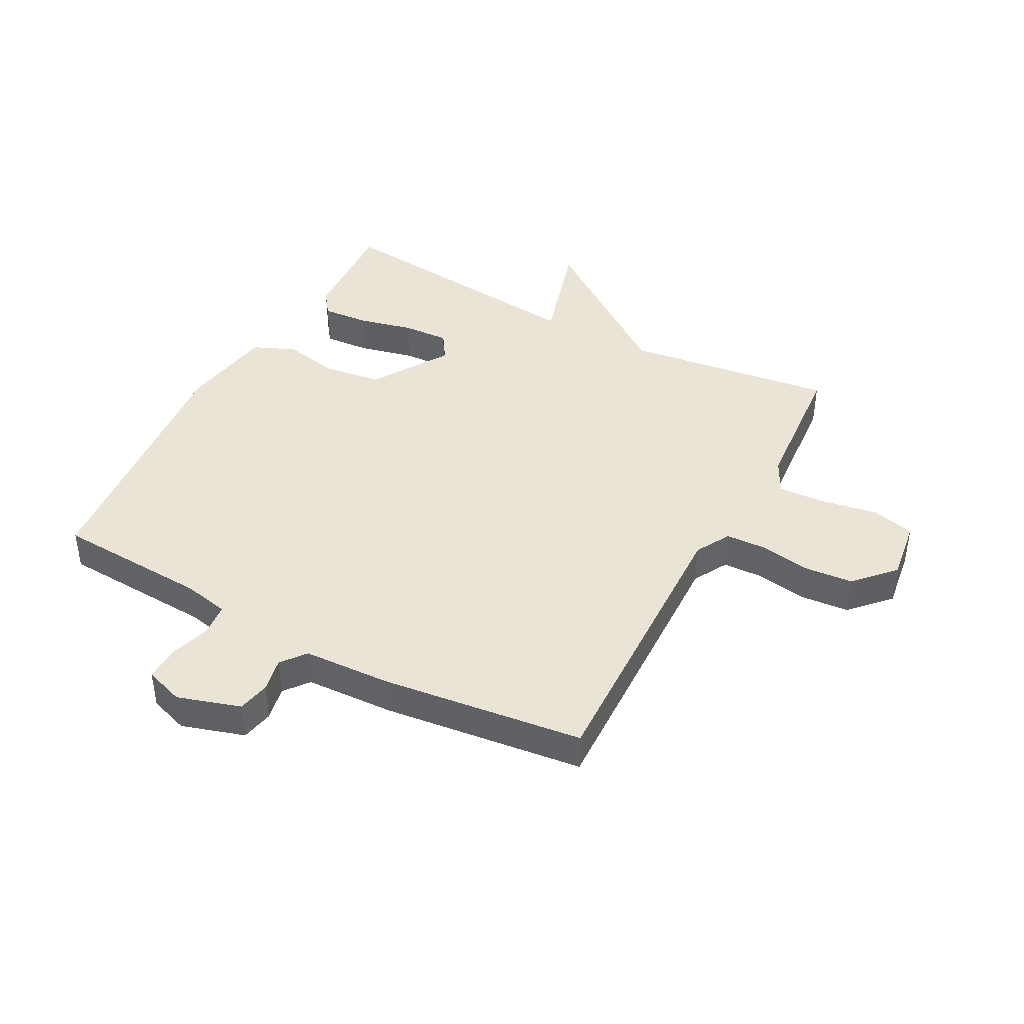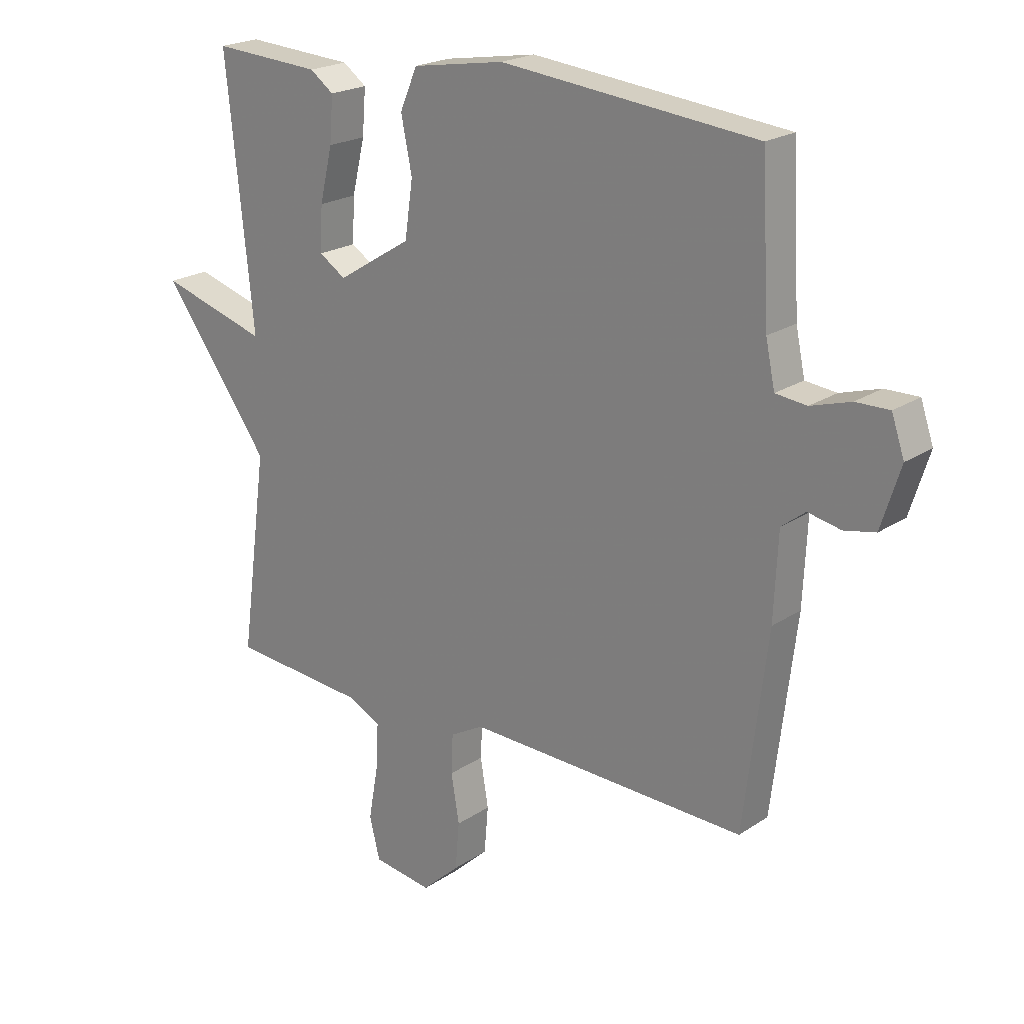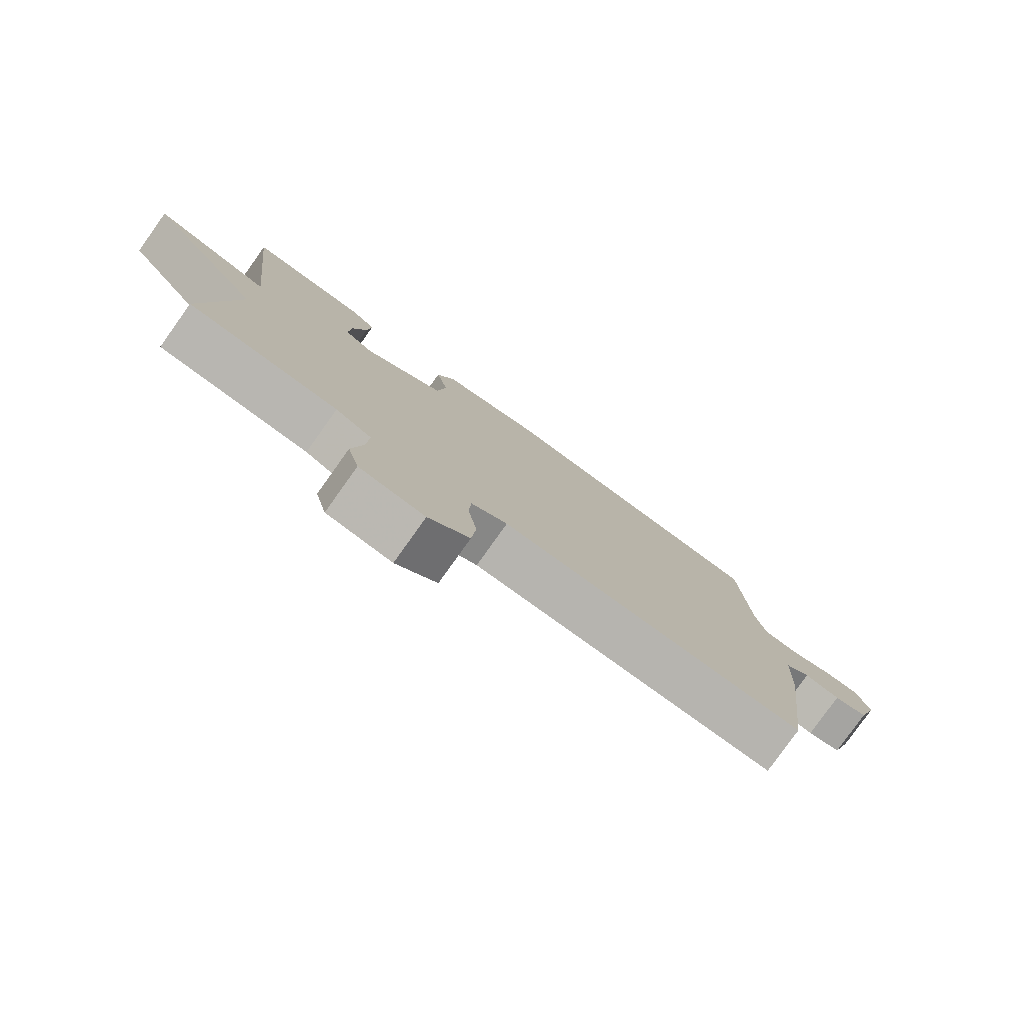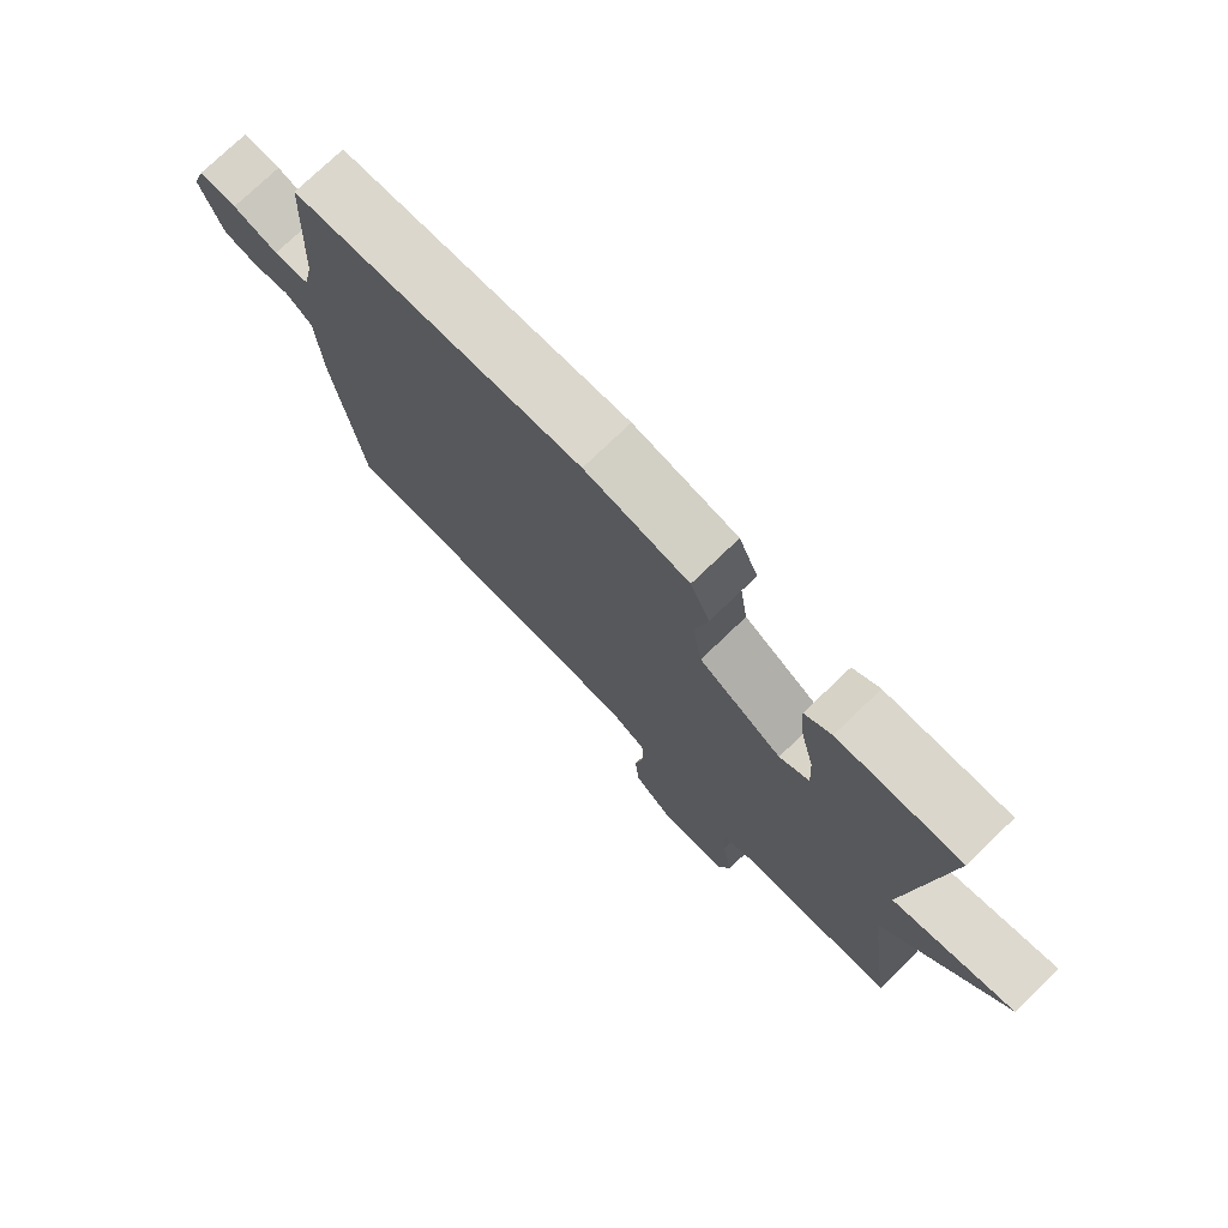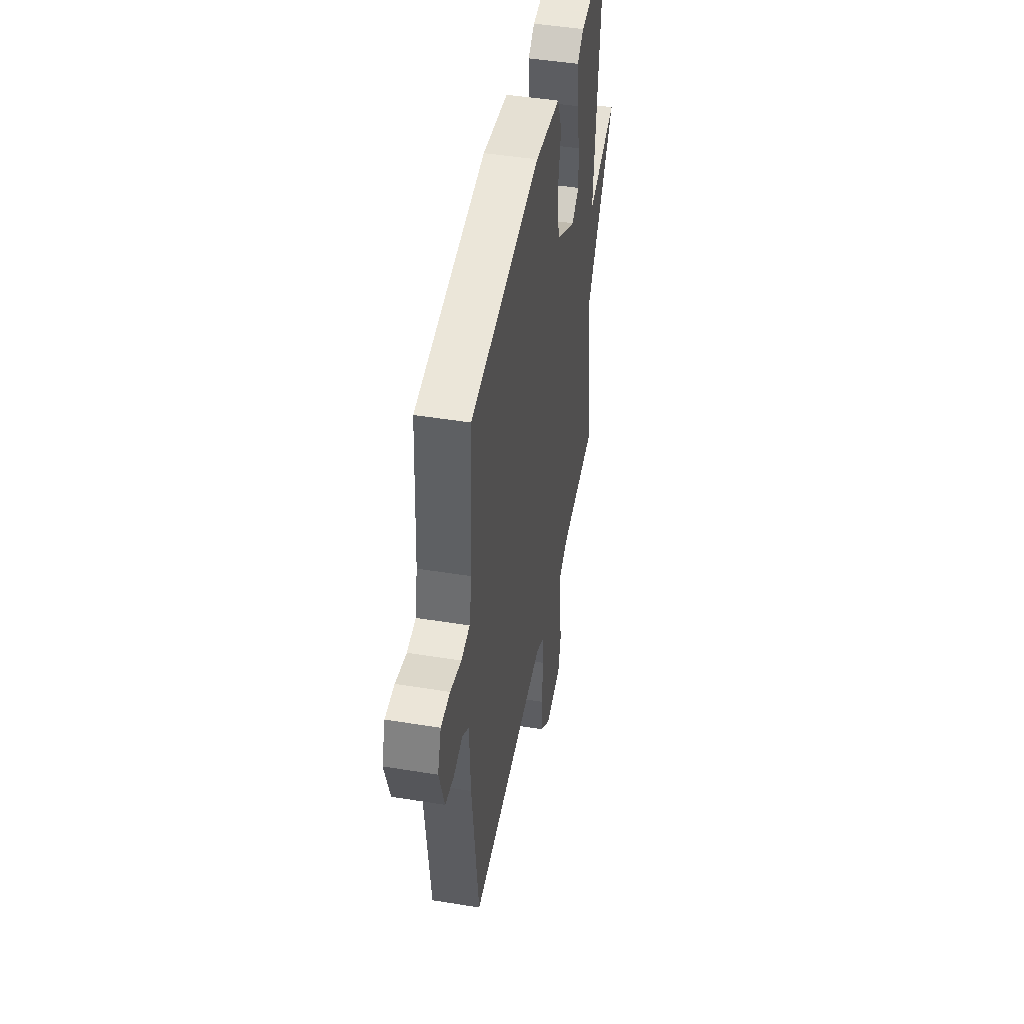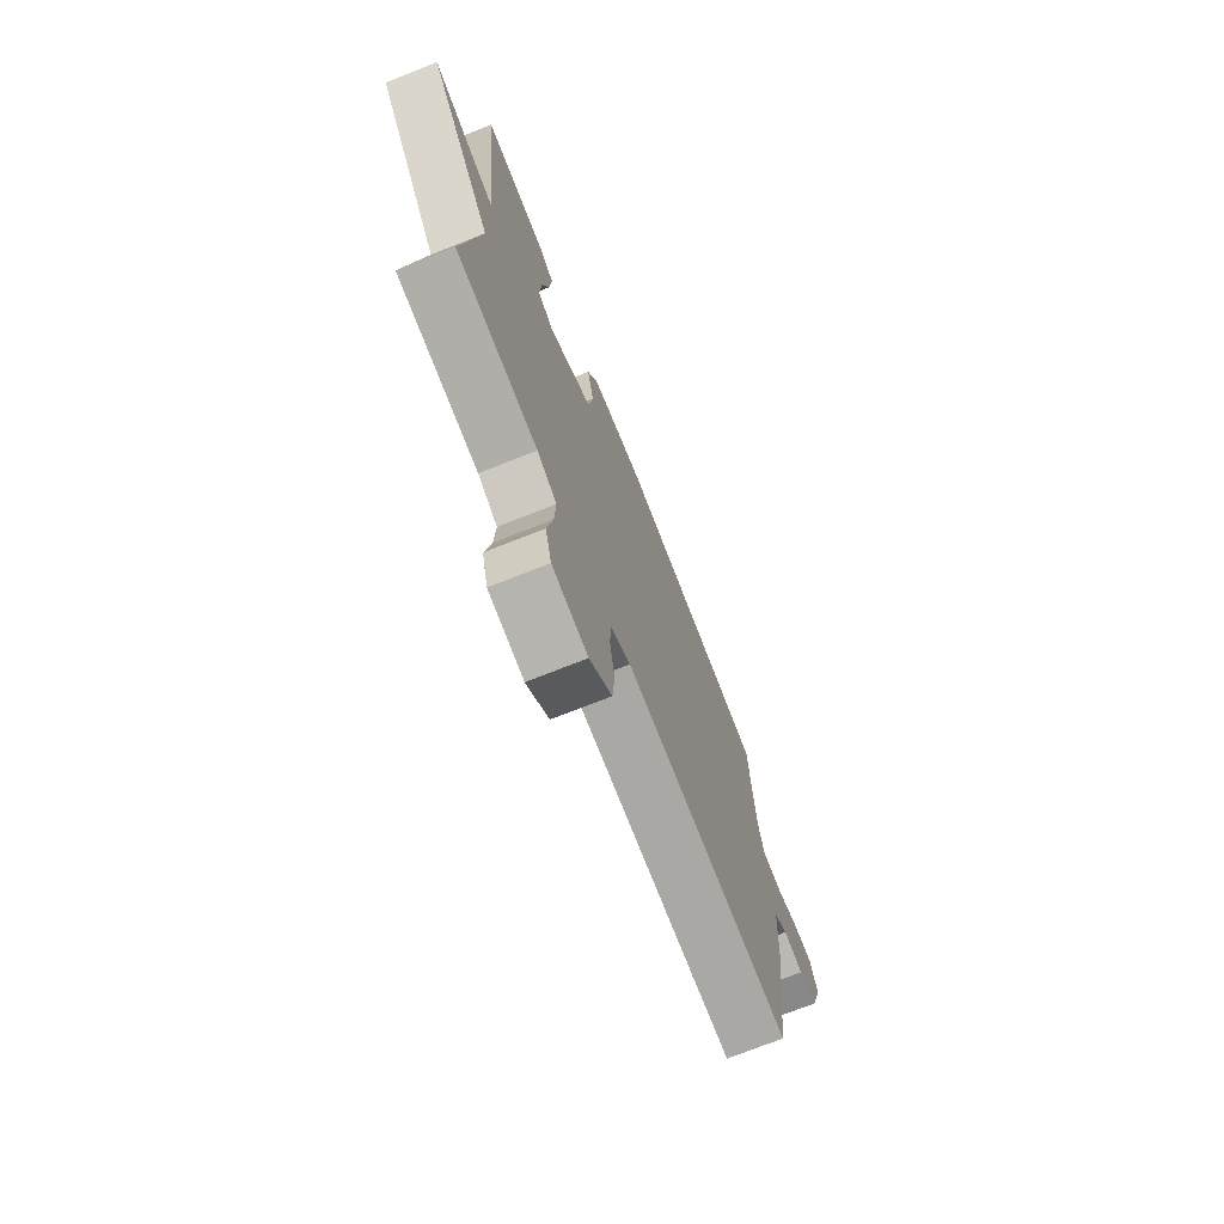
<metadata>
{"format":"obj","ext":"obj","renderer":"f3d","projection":"perspective","resolution":1024,"background":"white","views":[{"elev":42.4,"azim":118.3,"up":"+Y"},{"elev":21.2,"azim":40.4,"up":"+Z"},{"elev":-79.7,"azim":-35.5,"up":"+Z"},{"elev":75.9,"azim":-133.8,"up":"+Z"},{"elev":46.6,"azim":100.5,"up":"+Z"},{"elev":-73.3,"azim":-68.4,"up":"+Z"}]}
</metadata>
<code>
v -0.5 0.07 0.5
v -0.312 0.07 0.488
v -0.271 0.07 0.458
v -0.277 0.07 0.38
v -0.299 0.07 0.287
v -0.303 0.07 0.21
v -0.257 0.07 0.18
v -0.128 0.07 0.26
v -0.114 0.07 0.357
v -0.133 0.07 0.45
v -0.103 0.07 0.52
v 0.057 0.07 0.546
v 0.5 0.07 0.5
v 0.514 0.07 0.244
v 0.53 0.07 0.168
v 0.584 0.07 0.162
v 0.653 0.07 0.183
v 0.711 0.07 0.184
v 0.733 0.07 0.119
v 0.7 0.07 0.014
v 0.646 0.07 0.003
v 0.589 0.07 0.015
v 0.548 0.07 -0.017
v 0.541 0.07 -0.164
v 0.5 0.07 -0.5
v 0.013 0.07 -0.484
v -0.045 0.07 -0.516
v -0.048 0.07 -0.584
v -0.034 0.07 -0.668
v -0.041 0.07 -0.75
v -0.106 0.07 -0.81
v -0.209 0.07 -0.795
v -0.227 0.07 -0.723
v -0.21 0.07 -0.628
v -0.206 0.07 -0.549
v -0.263 0.07 -0.52
v -0.5 0.07 -0.5
v -0.453 0.07 -0.151
v -0.64 0.07 0.105
v -0.453 0.07 0.049
v -0.5 0 0.5
v -0.312 0 0.488
v -0.271 0 0.458
v -0.277 0 0.38
v -0.299 0 0.287
v -0.303 0 0.21
v -0.257 0 0.18
v -0.128 0 0.26
v -0.114 0 0.357
v -0.133 0 0.45
v -0.103 0 0.52
v 0.057 0 0.546
v 0.5 0 0.5
v 0.514 0 0.244
v 0.53 0 0.168
v 0.584 0 0.162
v 0.653 0 0.183
v 0.711 0 0.184
v 0.733 0 0.119
v 0.7 0 0.014
v 0.646 0 0.003
v 0.589 0 0.015
v 0.548 0 -0.017
v 0.541 0 -0.164
v 0.5 0 -0.5
v 0.013 0 -0.484
v -0.045 0 -0.516
v -0.048 0 -0.584
v -0.034 0 -0.668
v -0.041 0 -0.75
v -0.106 0 -0.81
v -0.209 0 -0.795
v -0.227 0 -0.723
v -0.21 0 -0.628
v -0.206 0 -0.549
v -0.263 0 -0.52
v -0.5 0 -0.5
v -0.453 0 -0.151
v -0.64 0 0.105
v -0.453 0 0.049
f 38 39 40
f 36 37 38
f 35 36 38 40
f 32 33 34
f 31 32 34
f 30 31 34
f 29 30 34
f 28 29 34
f 27 28 34 35
f 35 40 1
f 27 35 1
f 26 27 1
f 23 24 25 26
f 20 21 22
f 19 20 22
f 18 19 22
f 17 18 22
f 16 17 22
f 15 16 22 23
f 14 15 23 26
f 12 13 14
f 11 12 14
f 10 11 14
f 9 10 14
f 8 9 14 26
f 3 4 5
f 2 3 5
f 1 2 5
f 1 5 6
f 26 1 6
f 7 8 26
f 6 7 26
f 80 79 78
f 78 77 76
f 80 78 76 75
f 74 73 72
f 74 72 71
f 74 71 70
f 74 70 69
f 74 69 68
f 75 74 68 67
f 41 80 75
f 41 75 67
f 41 67 66
f 66 65 64 63
f 62 61 60
f 62 60 59
f 62 59 58
f 62 58 57
f 62 57 56
f 63 62 56 55
f 66 63 55 54
f 54 53 52
f 54 52 51
f 54 51 50
f 54 50 49
f 66 54 49 48
f 45 44 43
f 45 43 42
f 45 42 41
f 46 45 41
f 46 41 66
f 66 48 47
f 66 47 46
f 1 41 42 2
f 2 42 43 3
f 3 43 44 4
f 4 44 45 5
f 5 45 46 6
f 6 46 47 7
f 7 47 48 8
f 8 48 49 9
f 9 49 50 10
f 10 50 51 11
f 11 51 52 12
f 12 52 53 13
f 13 53 54 14
f 14 54 55 15
f 15 55 56 16
f 16 56 57 17
f 17 57 58 18
f 18 58 59 19
f 19 59 60 20
f 20 60 61 21
f 21 61 62 22
f 22 62 63 23
f 23 63 64 24
f 24 64 65 25
f 25 65 66 26
f 26 66 67 27
f 27 67 68 28
f 28 68 69 29
f 29 69 70 30
f 30 70 71 31
f 31 71 72 32
f 32 72 73 33
f 33 73 74 34
f 34 74 75 35
f 35 75 76 36
f 36 76 77 37
f 37 77 78 38
f 38 78 79 39
f 39 79 80 40
f 40 80 41 1

</code>
